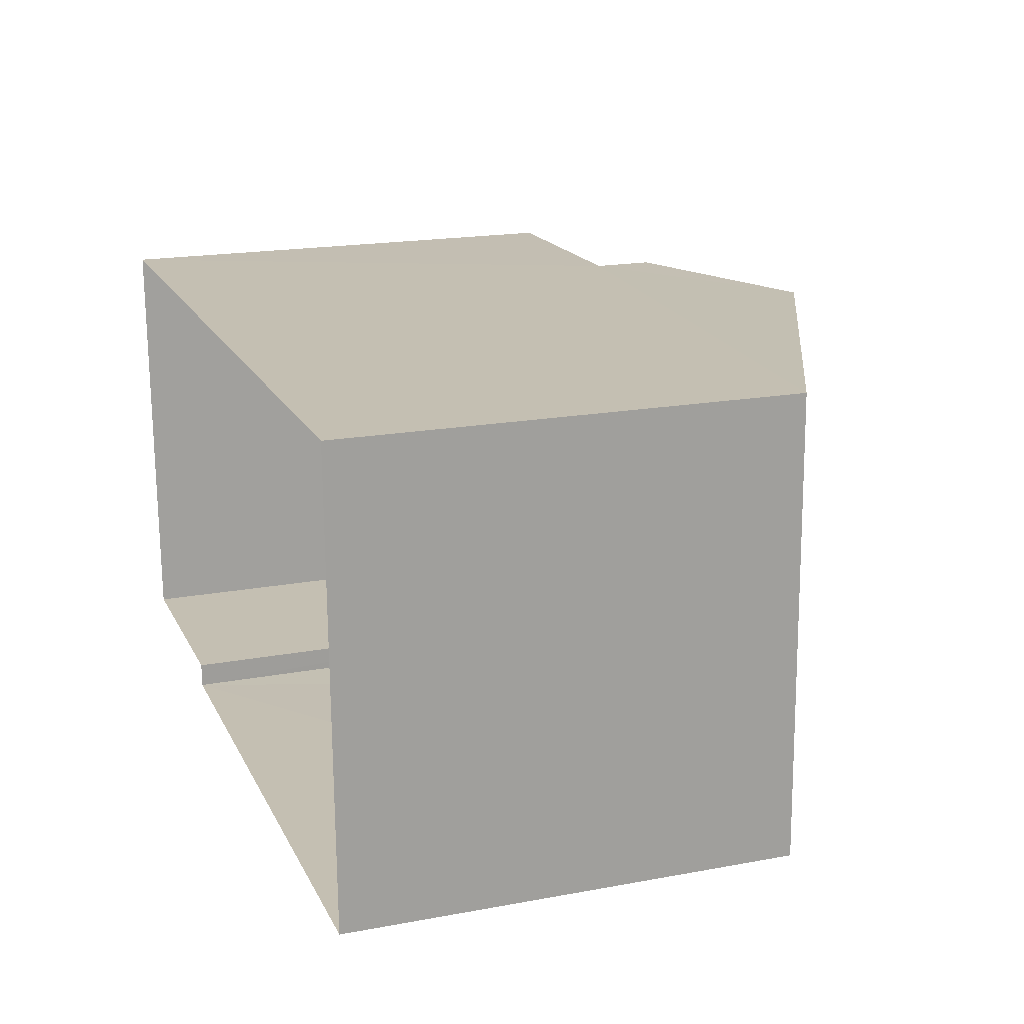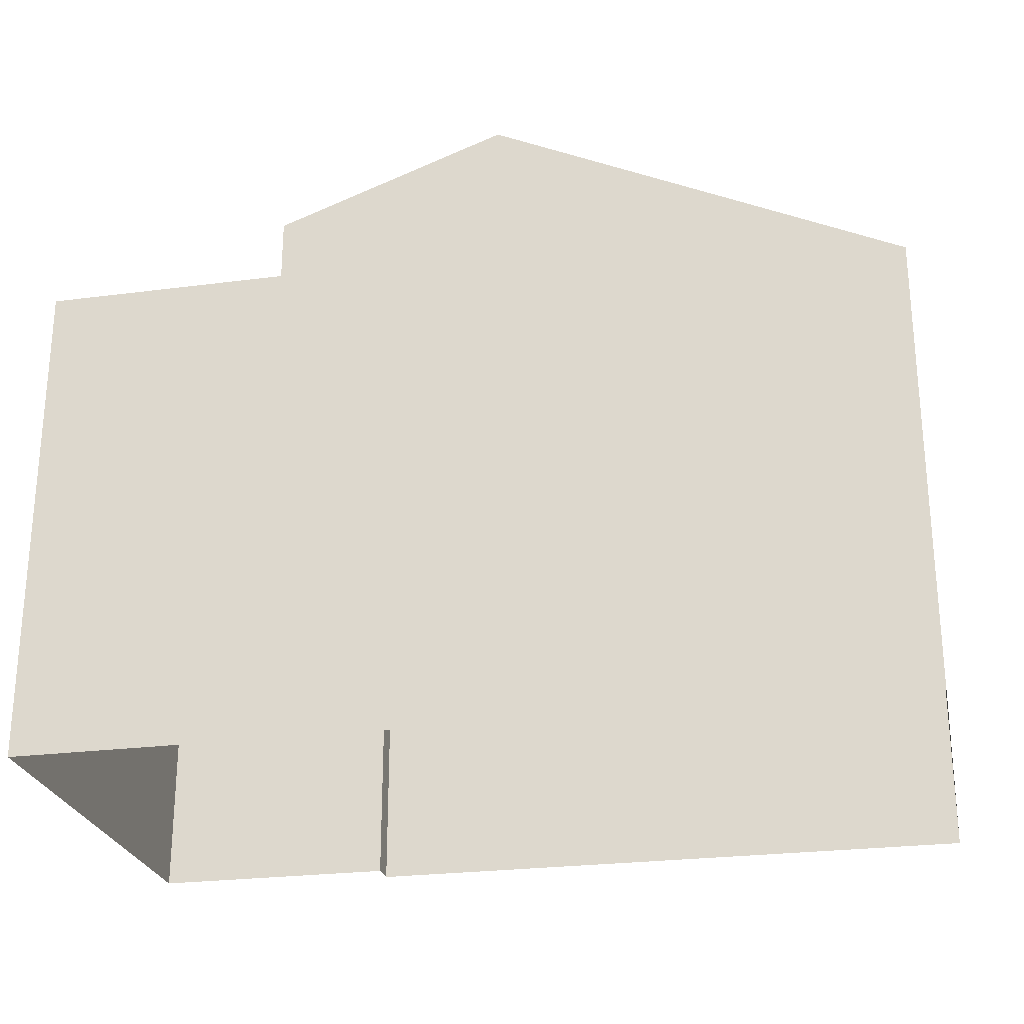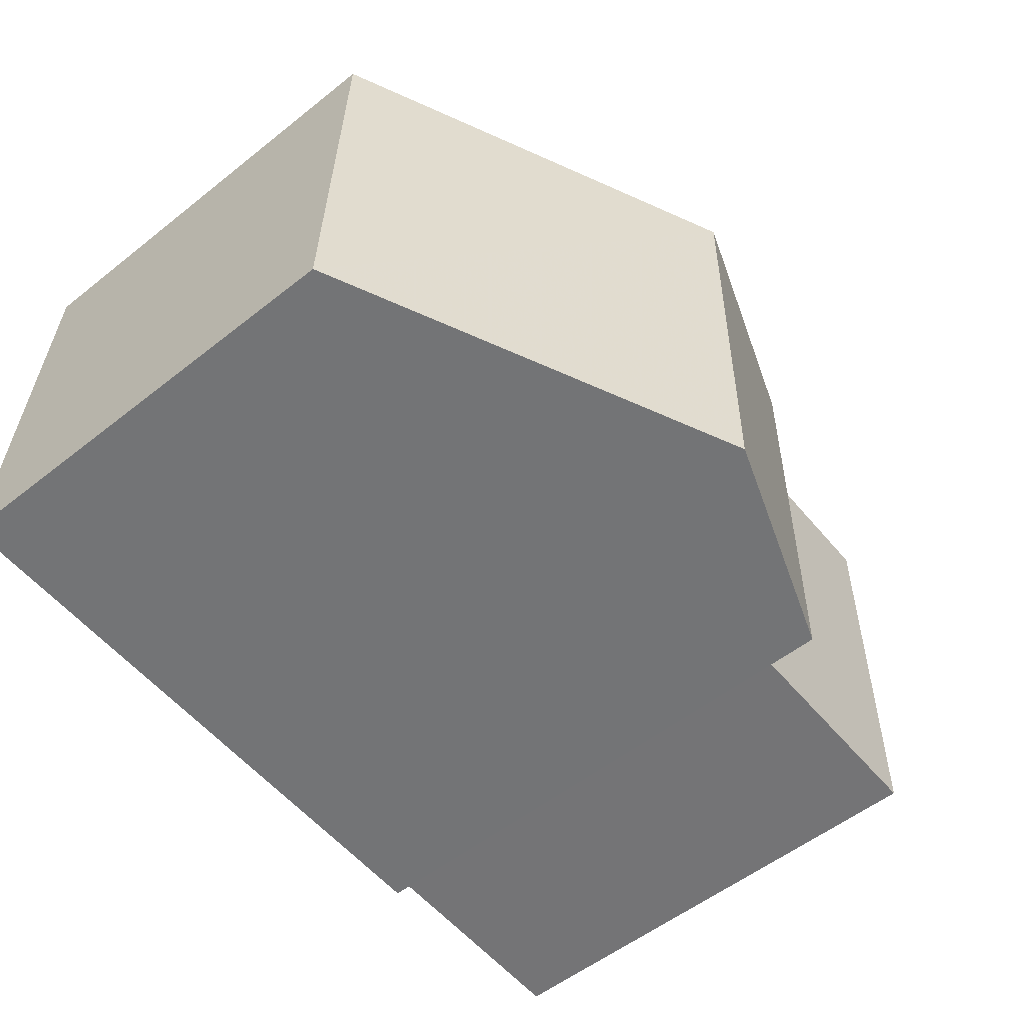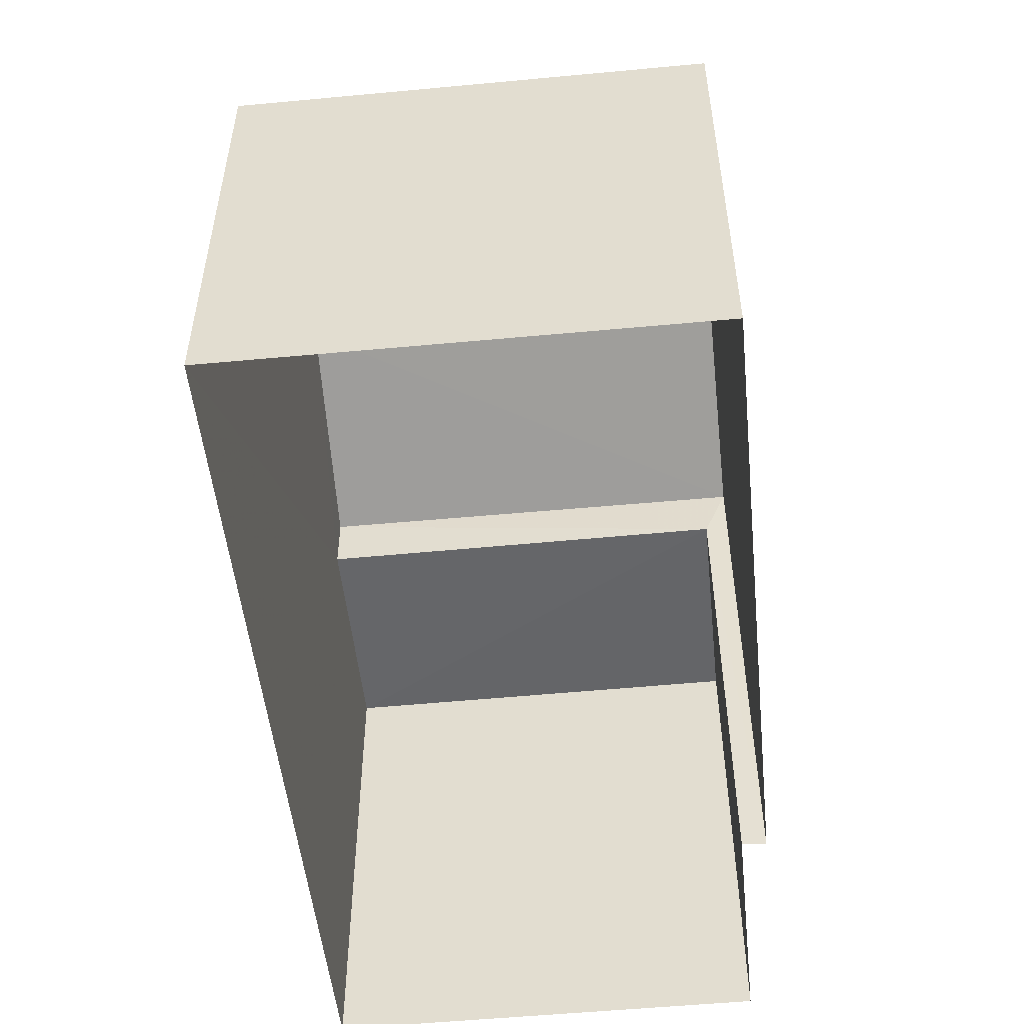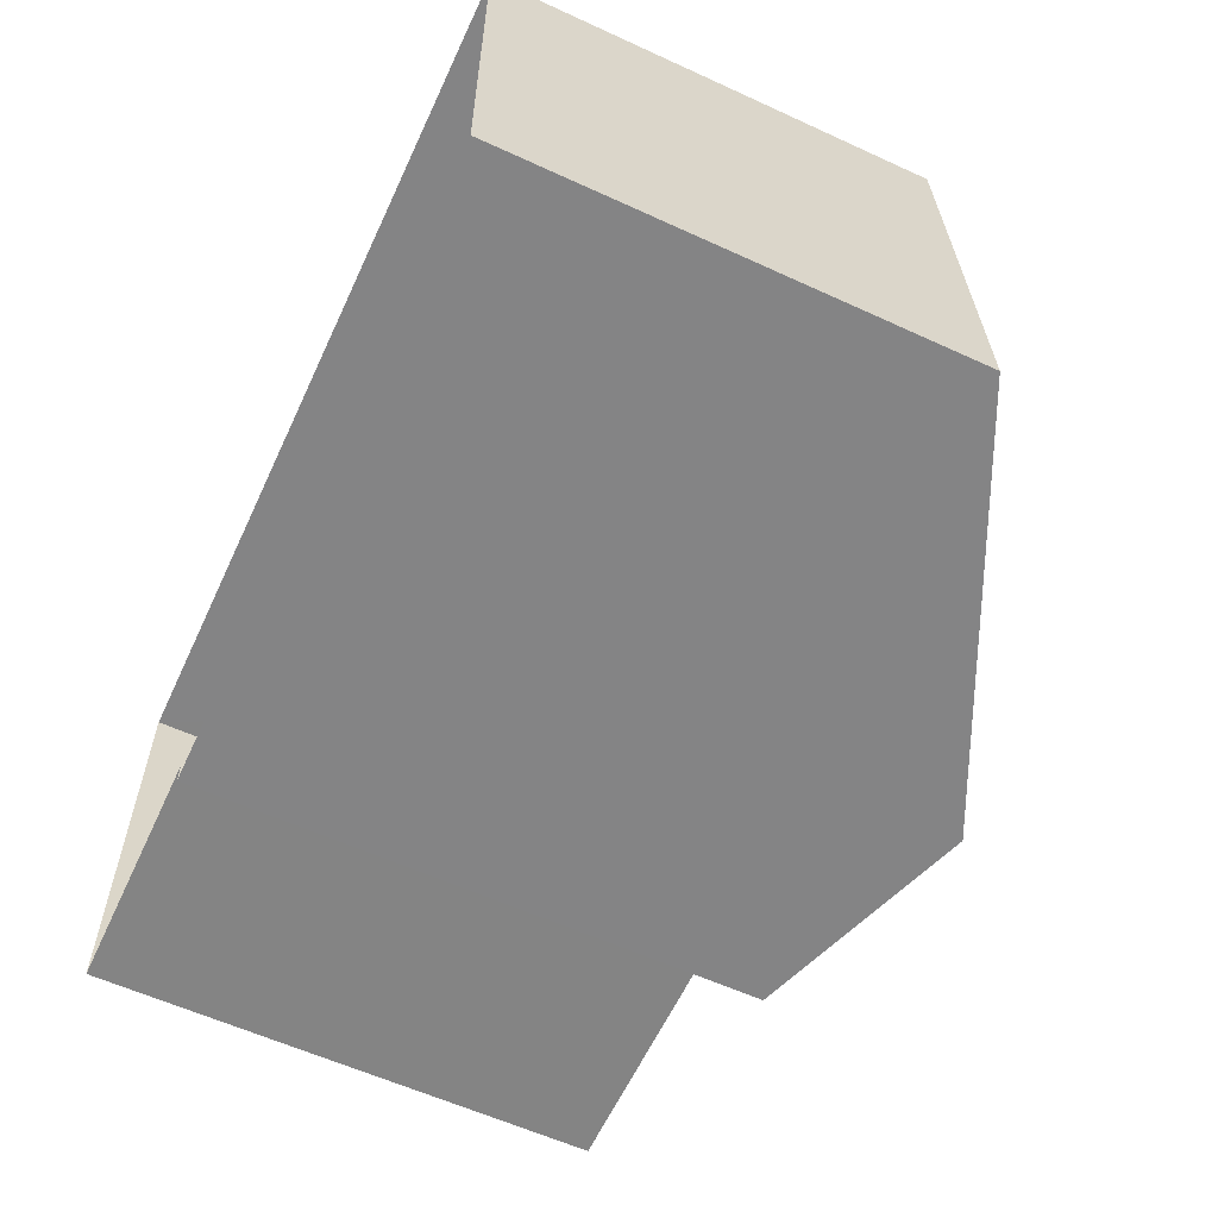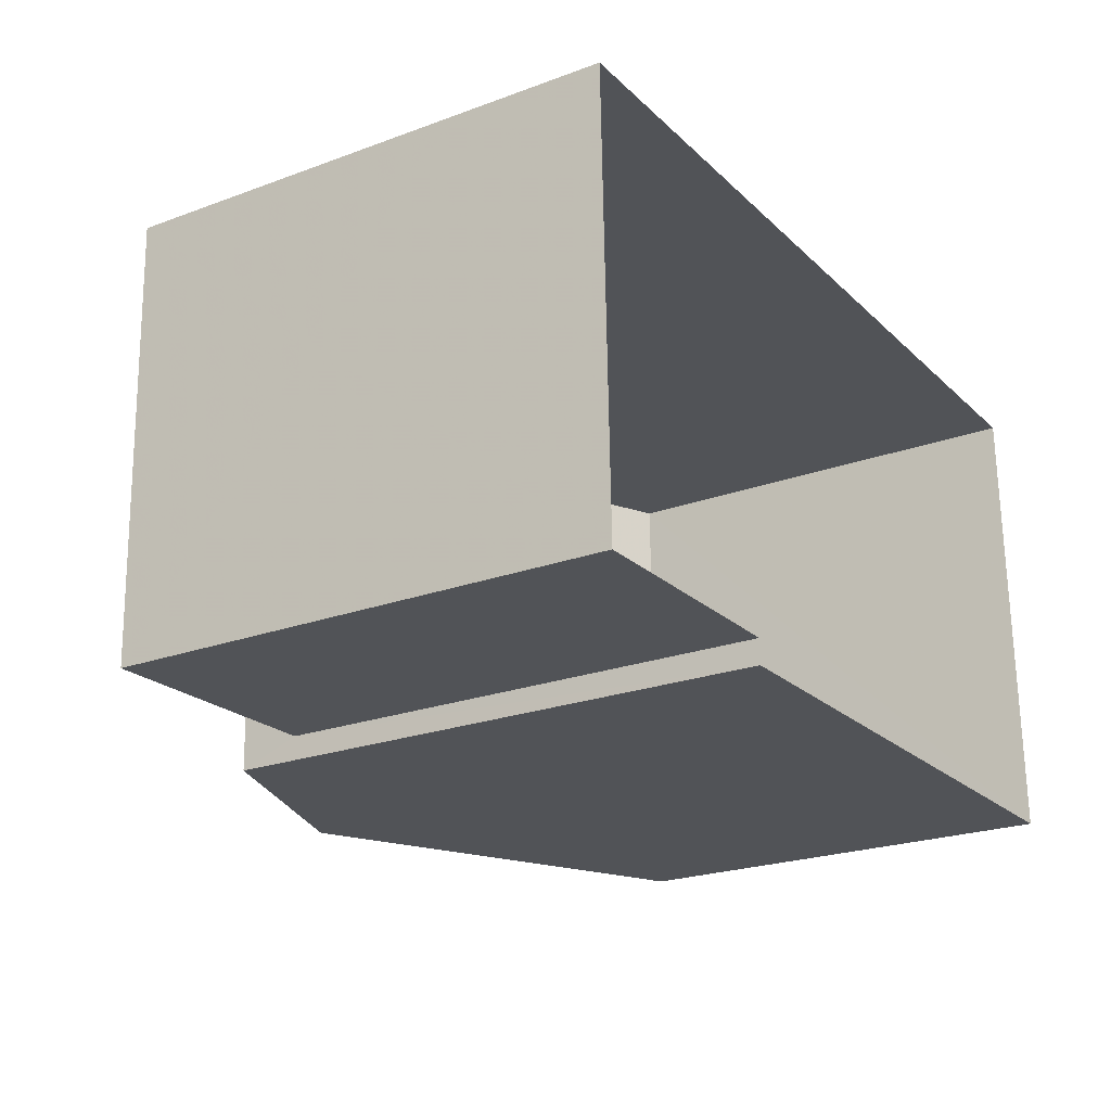
<metadata>
{"format":"obj","ext":"obj","renderer":"f3d","projection":"perspective","resolution":1024,"background":"white","views":[{"elev":19.0,"azim":-109.4,"up":"+Y"},{"elev":-25.6,"azim":-169.6,"up":"+Z"},{"elev":-55.2,"azim":-50.3,"up":"+Y"},{"elev":-51.5,"azim":-85.5,"up":"+Z"},{"elev":-60.2,"azim":-115.1,"up":"+Y"},{"elev":-22.9,"azim":122.1,"up":"+Y"}]}
</metadata>
<code>
v -3.718e+05 -1.044e+05 30.18
v -3.719e+05 -1.044e+05 30.18
v -3.718e+05 -1.044e+05 30.18
v -3.718e+05 -1.044e+05 30.18
v -3.719e+05 -1.044e+05 30.18
v -3.718e+05 -1.044e+05 30.18
v -3.718e+05 -1.044e+05 39.3
v -3.718e+05 -1.044e+05 39.3
v -3.718e+05 -1.044e+05 40.62
v -3.719e+05 -1.044e+05 40.62
v -3.719e+05 -1.044e+05 37.55
v -3.719e+05 -1.044e+05 37.54
v -3.718e+05 -1.044e+05 38.31
v -3.718e+05 -1.044e+05 38.31
v -3.718e+05 -1.044e+05 38.31
v -3.718e+05 -1.044e+05 38.31
f 1 2 3
f 3 4 1
f 5 2 1
f 6 5 1
f 7 8 9
f 10 7 9
f 9 11 10
f 9 12 11
f 13 14 15
f 16 13 15
f 7 10 6
f 10 11 6
f 11 5 6
f 6 13 7
f 7 13 8
f 6 1 13
f 8 13 16
f 15 4 3
f 15 14 4
f 12 9 16
f 12 16 2
f 2 16 3
f 9 8 16
f 3 16 15
f 5 12 2
f 5 11 12
f 1 4 14
f 13 1 14

</code>
